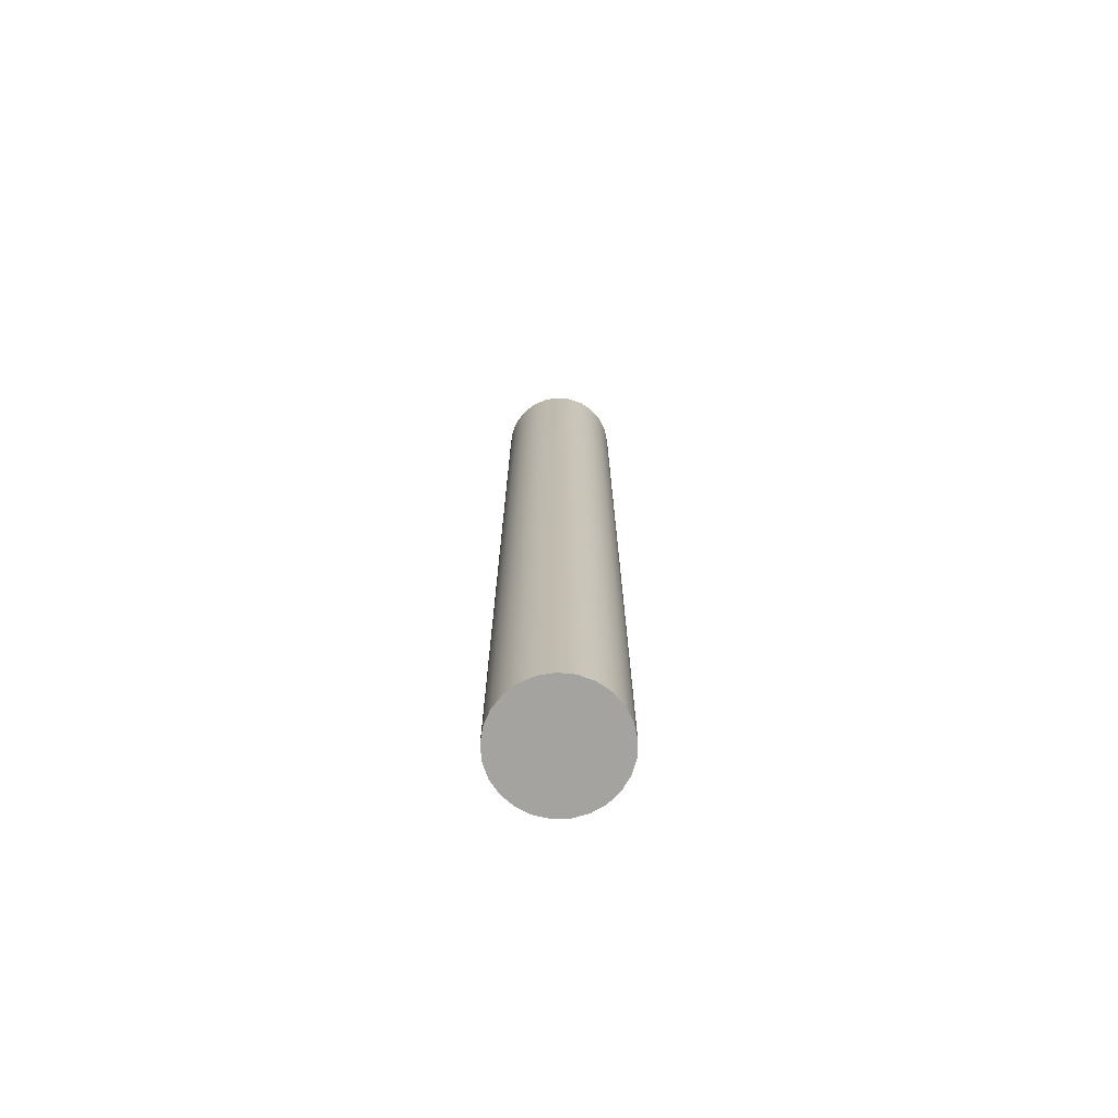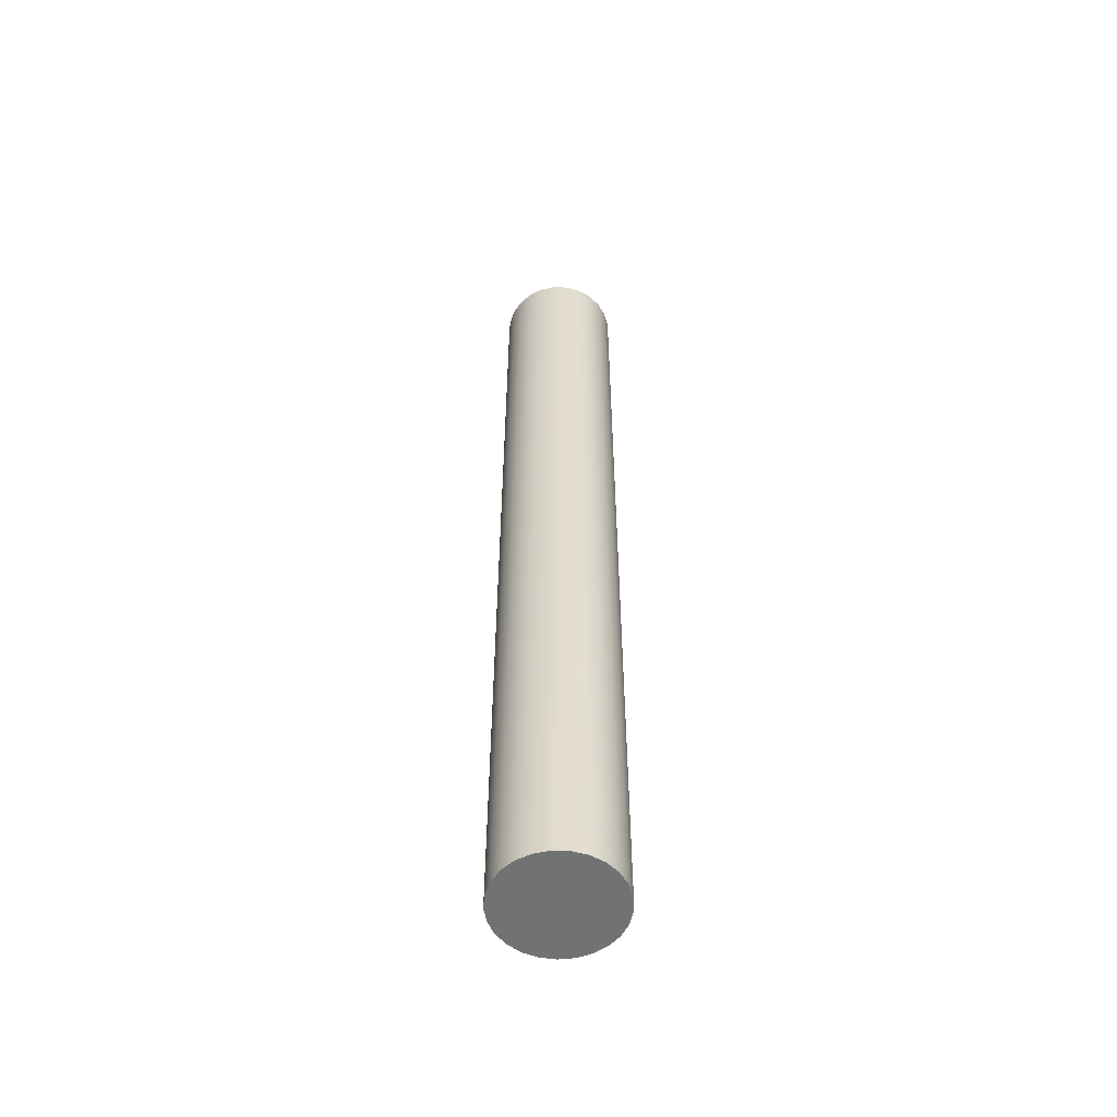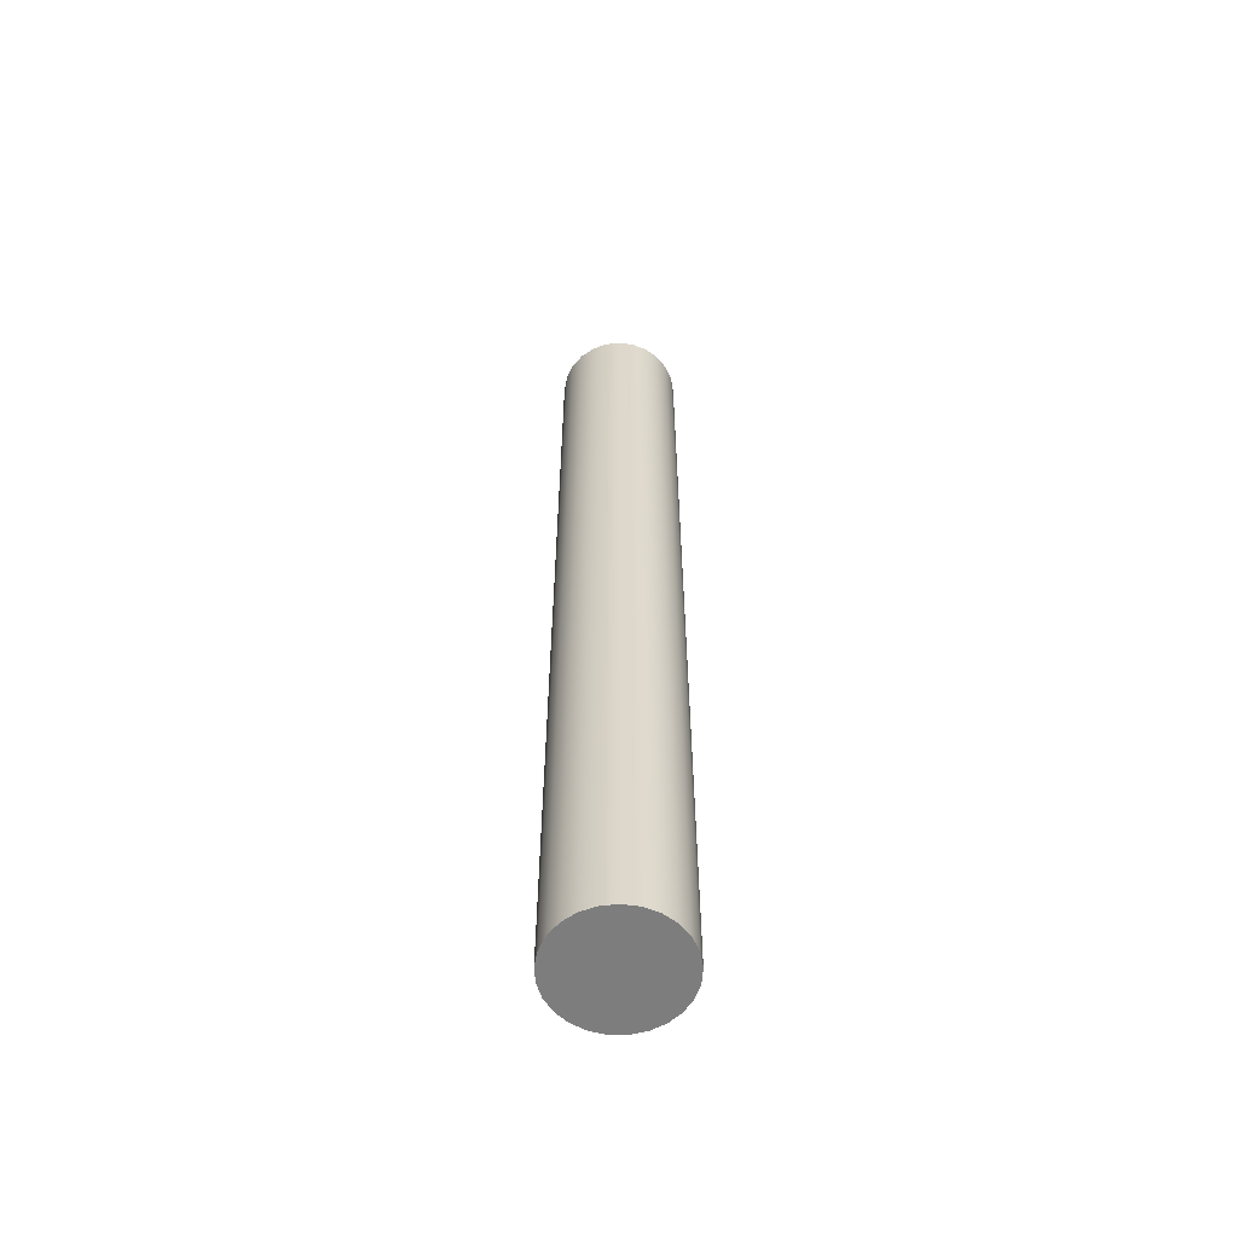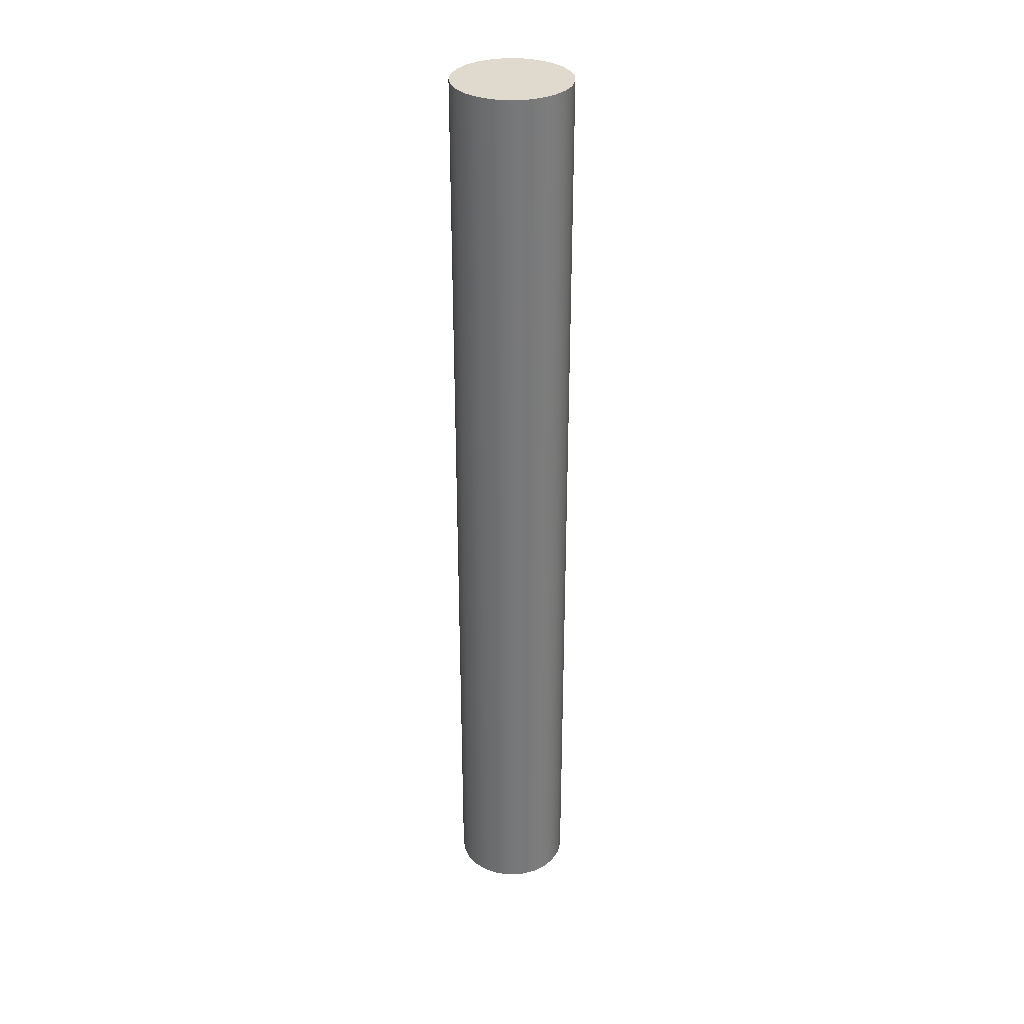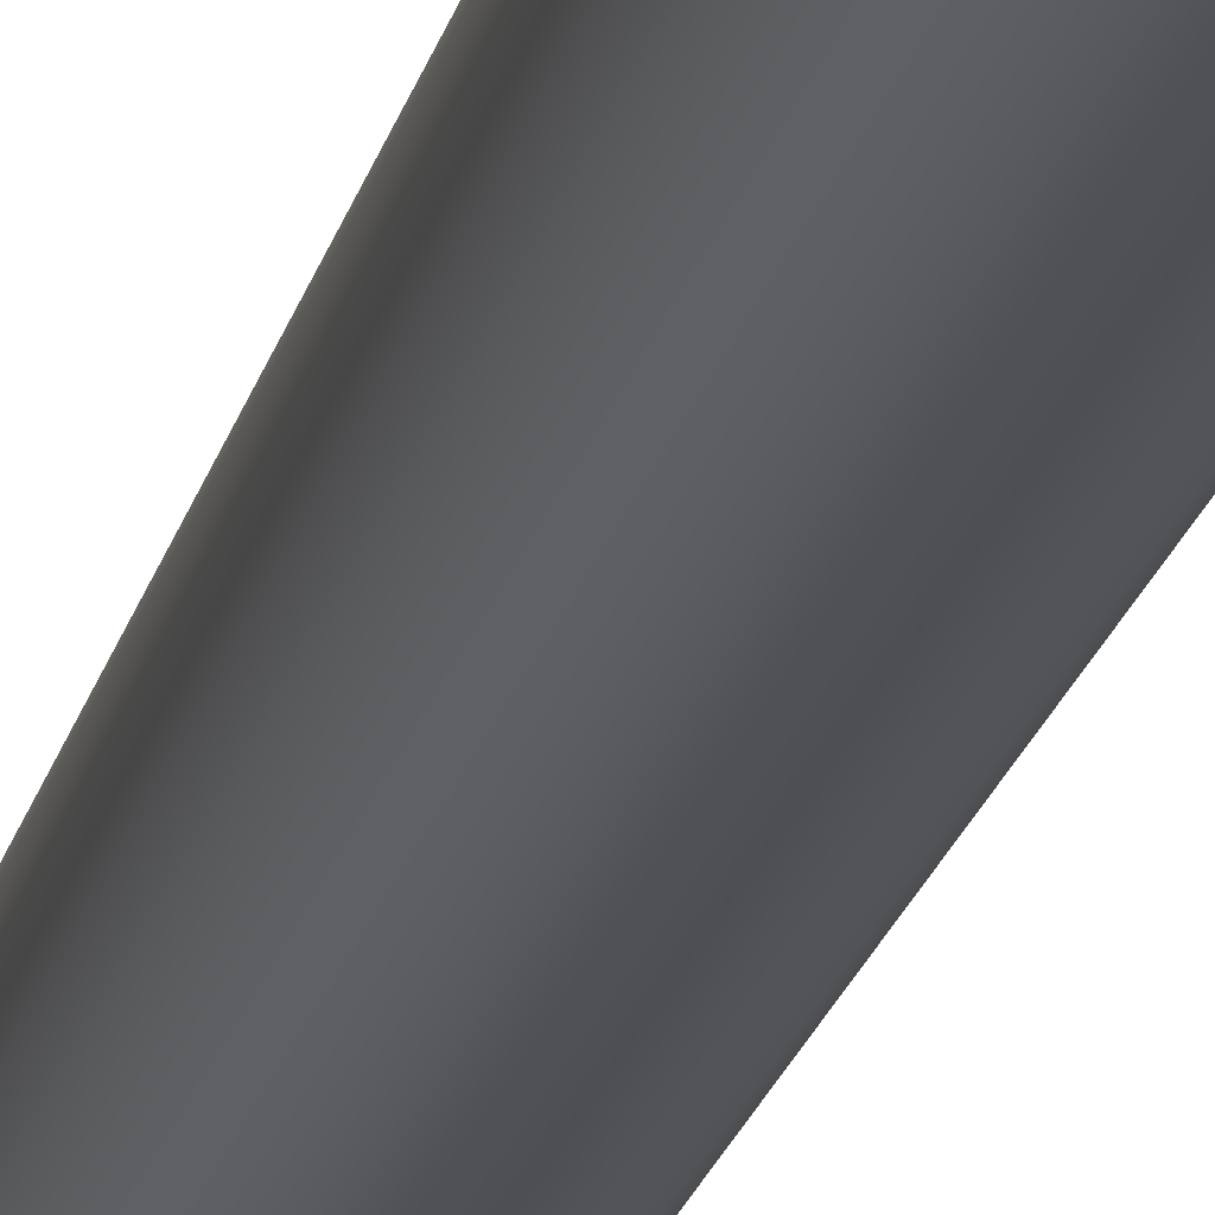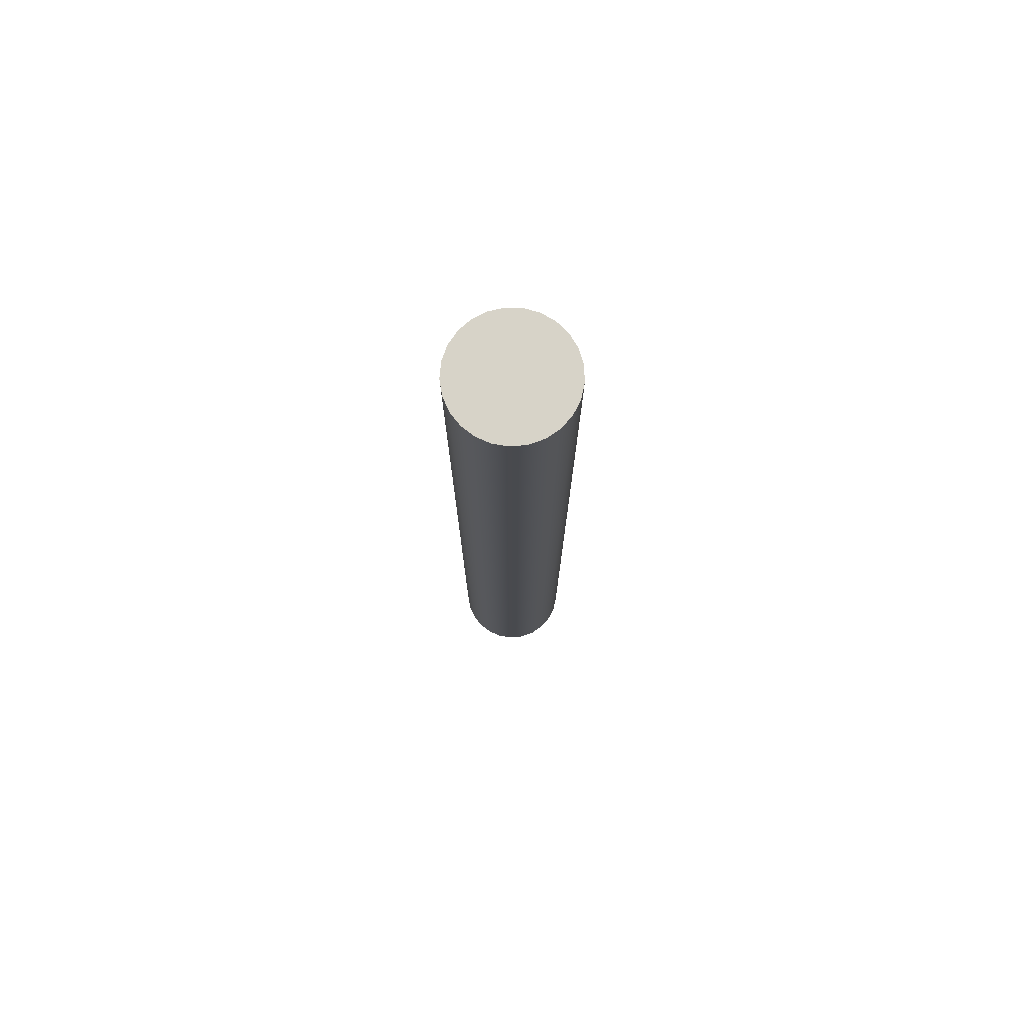
<metadata>
{"format":"obj","ext":"obj","renderer":"f3d","projection":"perspective","resolution":1024,"background":"white","views":[{"elev":-73.0,"azim":-73.8,"up":"+Z"},{"elev":-55.5,"azim":-12.1,"up":"+Z"},{"elev":-59.2,"azim":154.2,"up":"+Z"},{"elev":32.8,"azim":-87.2,"up":"+Z"},{"elev":-19.4,"azim":-11.9,"up":"+Y"},{"elev":76.7,"azim":41.1,"up":"+Z"}]}
</metadata>
<code>
v -0.9398 -1.151e-16 15.24
v -0.9103 0.2337 15.24
v -0.8236 0.4528 15.24
v -0.6851 0.6433 15.24
v -0.5036 0.7935 15.24
v -0.2904 0.8938 15.24
v -0.05901 0.9379 15.24
v 0.1761 0.9232 15.24
v 0.4001 0.8504 15.24
v 0.5991 0.7241 15.24
v 0.7603 0.5524 15.24
v 0.8738 0.346 15.24
v 0.9324 0.1178 15.24
v 0.9324 -0.1178 15.24
v 0.8738 -0.346 15.24
v 0.7603 -0.5524 15.24
v 0.5991 -0.7241 15.24
v 0.4001 -0.8504 15.24
v 0.1761 -0.9232 15.24
v -0.05901 -0.9379 15.24
v -0.2904 -0.8938 15.24
v -0.5036 -0.7935 15.24
v -0.6851 -0.6433 15.24
v -0.8236 -0.4528 15.24
v -0.9103 -0.2337 15.24
v -0.9398 -1.151e-16 0
v -0.9103 -0.2337 0
v -0.8236 -0.4528 0
v -0.6851 -0.6433 0
v -0.5036 -0.7935 0
v -0.2904 -0.8938 0
v -0.05901 -0.9379 0
v 0.1761 -0.9232 0
v 0.4001 -0.8504 0
v 0.5991 -0.7241 0
v 0.7603 -0.5524 0
v 0.8738 -0.346 0
v 0.9324 -0.1178 0
v 0.9324 0.1178 0
v 0.8738 0.346 0
v 0.7603 0.5524 0
v 0.5991 0.7241 0
v 0.4001 0.8504 0
v 0.1761 0.9232 0
v -0.05901 0.9379 0
v -0.2904 0.8938 0
v -0.5036 0.7935 0
v -0.6851 0.6433 0
v -0.8236 0.4528 0
v -0.9103 0.2337 0
v -0.9398 -1.151e-16 0
v -0.9398 -1.151e-16 15.24
v -0.9398 -1.151e-16 15.24
v -0.9103 -0.2337 15.24
v -0.8236 -0.4528 15.24
v -0.6851 -0.6433 15.24
v -0.5036 -0.7935 15.24
v -0.2904 -0.8938 15.24
v -0.05901 -0.9379 15.24
v 0.1761 -0.9232 15.24
v 0.4001 -0.8504 15.24
v 0.5991 -0.7241 15.24
v 0.7603 -0.5524 15.24
v 0.8738 -0.346 15.24
v 0.9324 -0.1178 15.24
v 0.9324 0.1178 15.24
v 0.8738 0.346 15.24
v 0.7603 0.5524 15.24
v 0.5991 0.7241 15.24
v 0.4001 0.8504 15.24
v 0.1761 0.9232 15.24
v -0.05901 0.9379 15.24
v -0.2904 0.8938 15.24
v -0.5036 0.7935 15.24
v -0.6851 0.6433 15.24
v -0.8236 0.4528 15.24
v -0.9103 0.2337 15.24
v -0.9398 -1.151e-16 0
v -0.9103 0.2337 0
v -0.8236 0.4528 0
v -0.6851 0.6433 0
v -0.5036 0.7935 0
v -0.2904 0.8938 0
v -0.05901 0.9379 0
v 0.1761 0.9232 0
v 0.4001 0.8504 0
v 0.5991 0.7241 0
v 0.7603 0.5524 0
v 0.8738 0.346 0
v 0.9324 0.1178 0
v 0.9324 -0.1178 0
v 0.8738 -0.346 0
v 0.7603 -0.5524 0
v 0.5991 -0.7241 0
v 0.4001 -0.8504 0
v 0.1761 -0.9232 0
v -0.05901 -0.9379 0
v -0.2904 -0.8938 0
v -0.5036 -0.7935 0
v -0.6851 -0.6433 0
v -0.8236 -0.4528 0
v -0.9103 -0.2337 0
g 2a72dd94-e2bc-11ea-bd36-54bf646e7e1f
f 2 50 1
f 1 50 51
f 52 26 25
f 25 26 27
f 25 27 24
f 24 27 28
f 24 28 23
f 23 28 29
f 23 29 22
f 22 29 30
f 22 30 21
f 21 30 31
f 21 31 20
f 20 31 32
f 20 32 19
f 19 32 33
f 19 33 18
f 18 33 34
f 18 34 17
f 17 34 35
f 17 35 16
f 16 35 36
f 16 36 15
f 15 36 37
f 15 37 14
f 14 37 38
f 14 38 13
f 13 38 39
f 13 39 12
f 12 39 40
f 12 40 11
f 11 40 41
f 11 41 10
f 10 41 42
f 10 42 9
f 9 42 43
f 9 43 8
f 8 43 44
f 8 44 7
f 7 44 45
f 7 45 6
f 6 45 46
f 6 46 5
f 5 46 47
f 5 47 4
f 4 47 48
f 4 48 3
f 3 48 49
f 3 49 2
f 2 49 50
g 2a73a0f6-e2bc-11ea-bf71-54bf646e7e1f
f 54 65 53
f 53 65 66
f 53 66 77
f 77 66 67
f 77 67 76
f 76 67 68
f 76 68 75
f 75 68 69
f 75 69 74
f 74 69 70
f 74 70 73
f 73 70 71
f 73 71 72
f 65 54 64
f 64 54 55
f 64 55 63
f 63 55 56
f 63 56 62
f 62 56 57
f 62 57 61
f 61 57 58
f 61 58 60
f 60 58 59
g 2a743d12-e2bc-11ea-adfd-54bf646e7e1f
f 79 90 78
f 78 90 91
f 78 91 102
f 102 91 92
f 102 92 101
f 101 92 93
f 101 93 100
f 100 93 94
f 100 94 99
f 99 94 95
f 99 95 98
f 98 95 96
f 98 96 97
f 90 79 89
f 89 79 80
f 89 80 88
f 88 80 81
f 88 81 87
f 87 81 82
f 87 82 86
f 86 82 83
f 86 83 85
f 85 83 84

</code>
